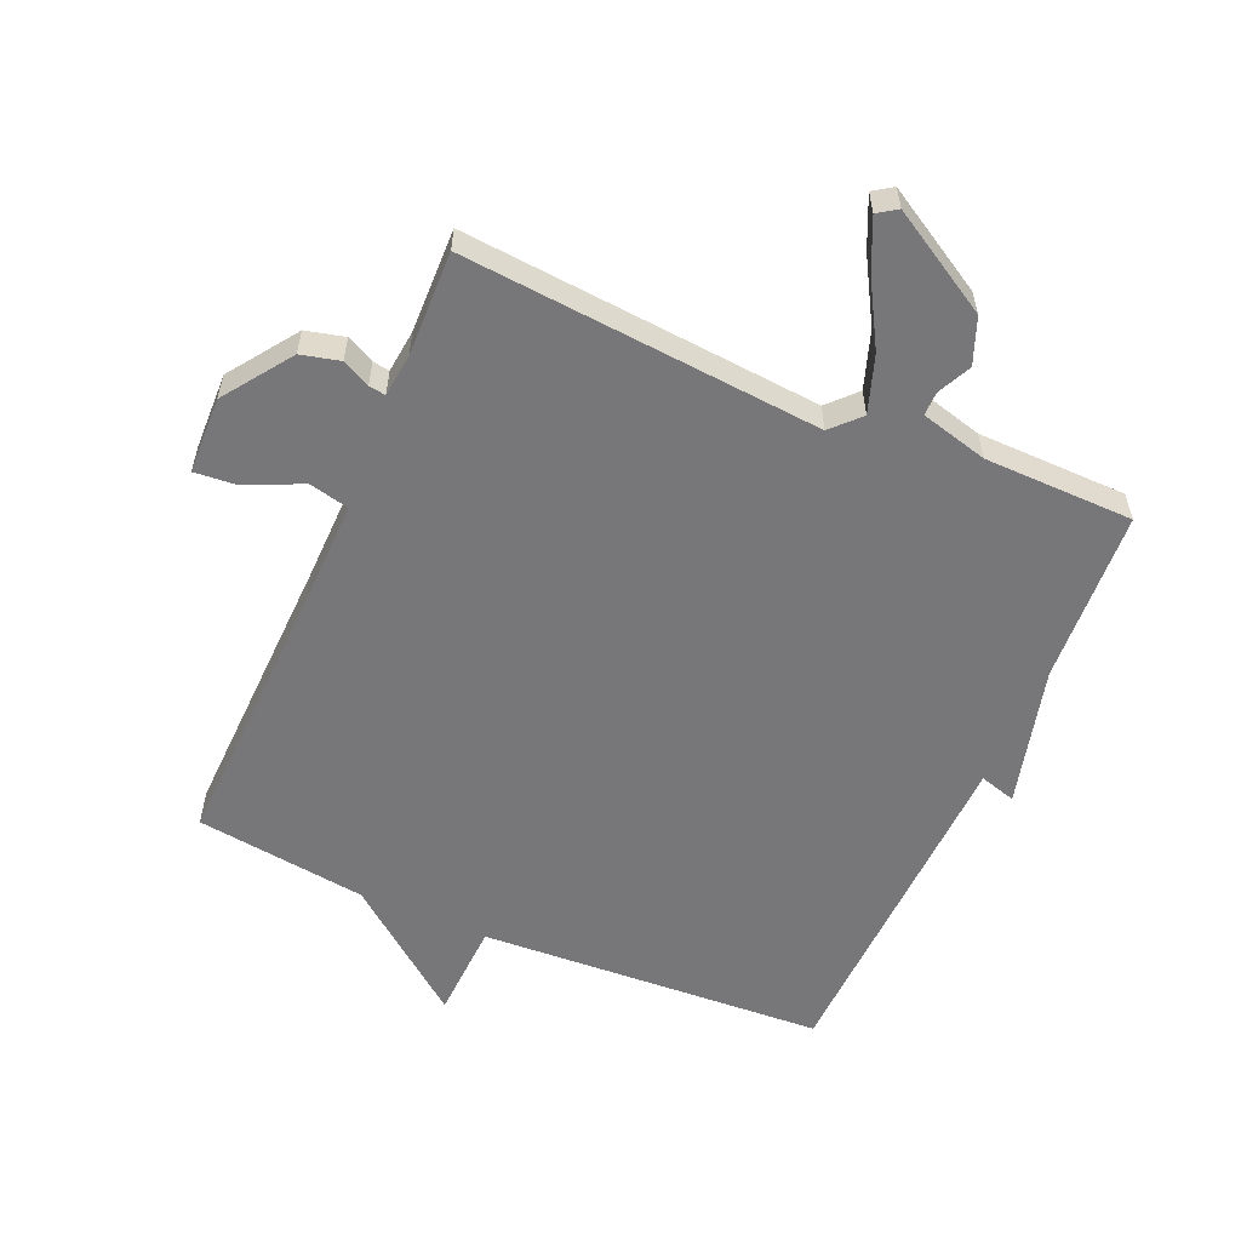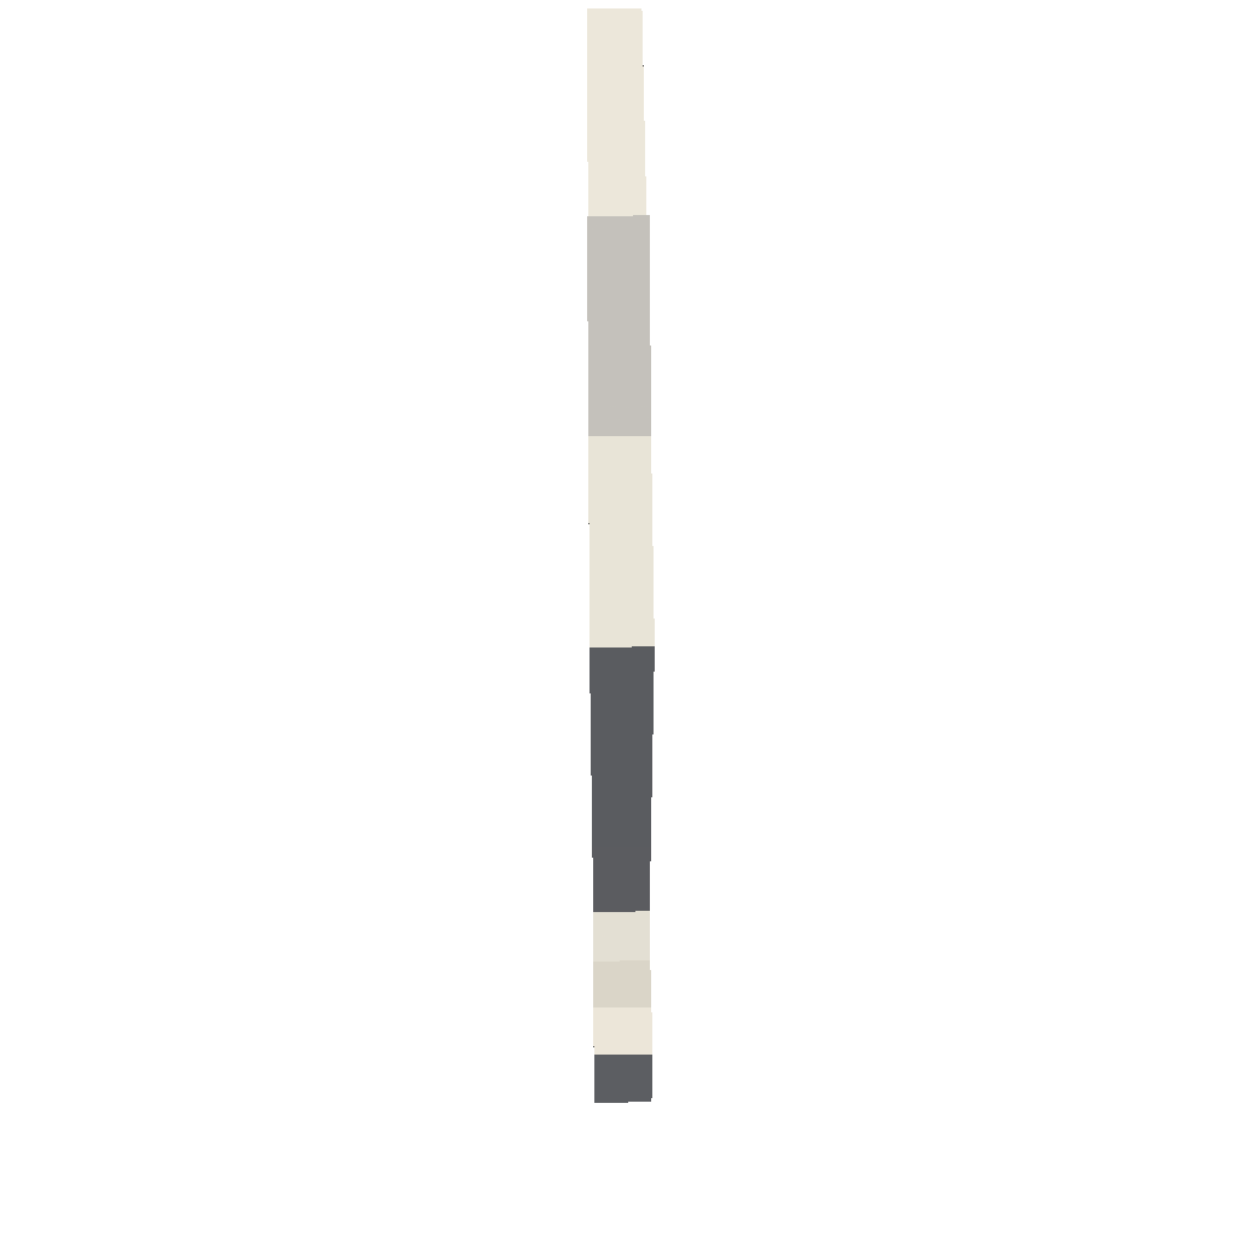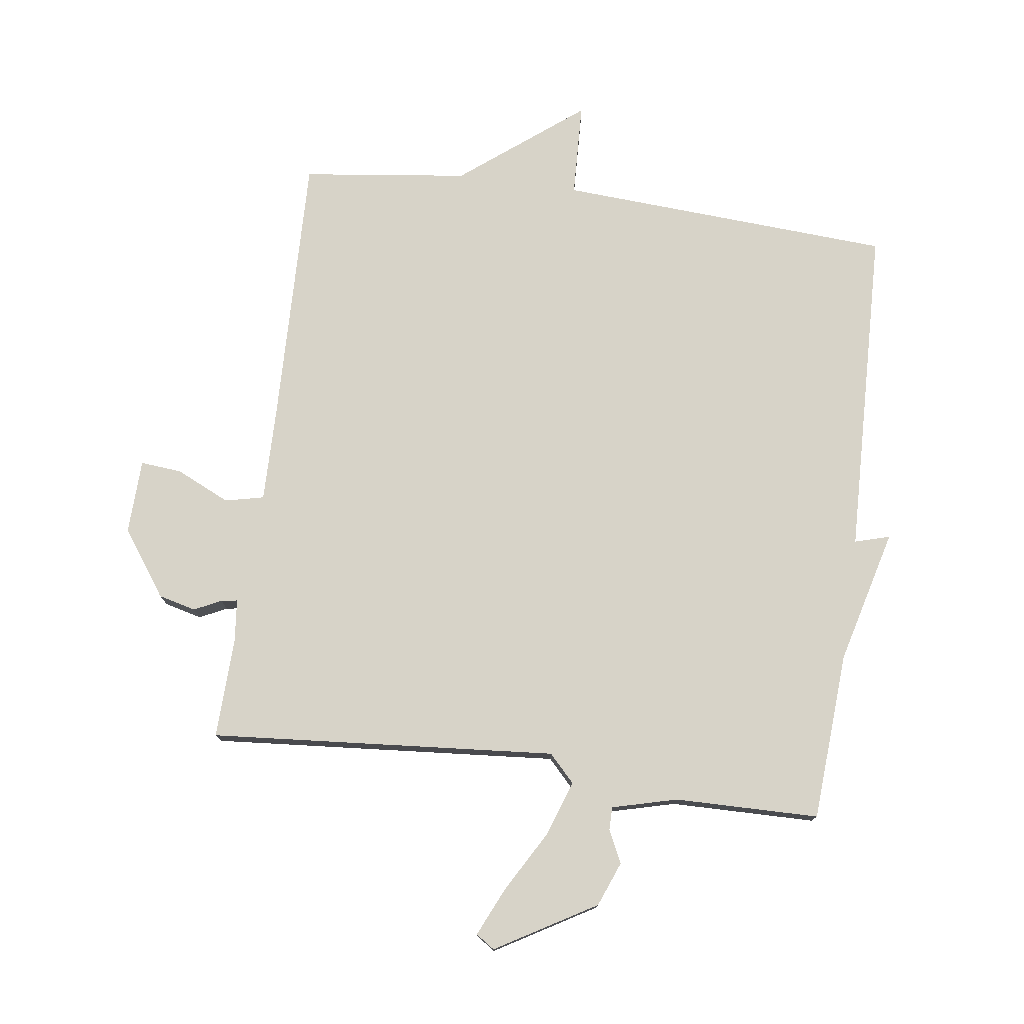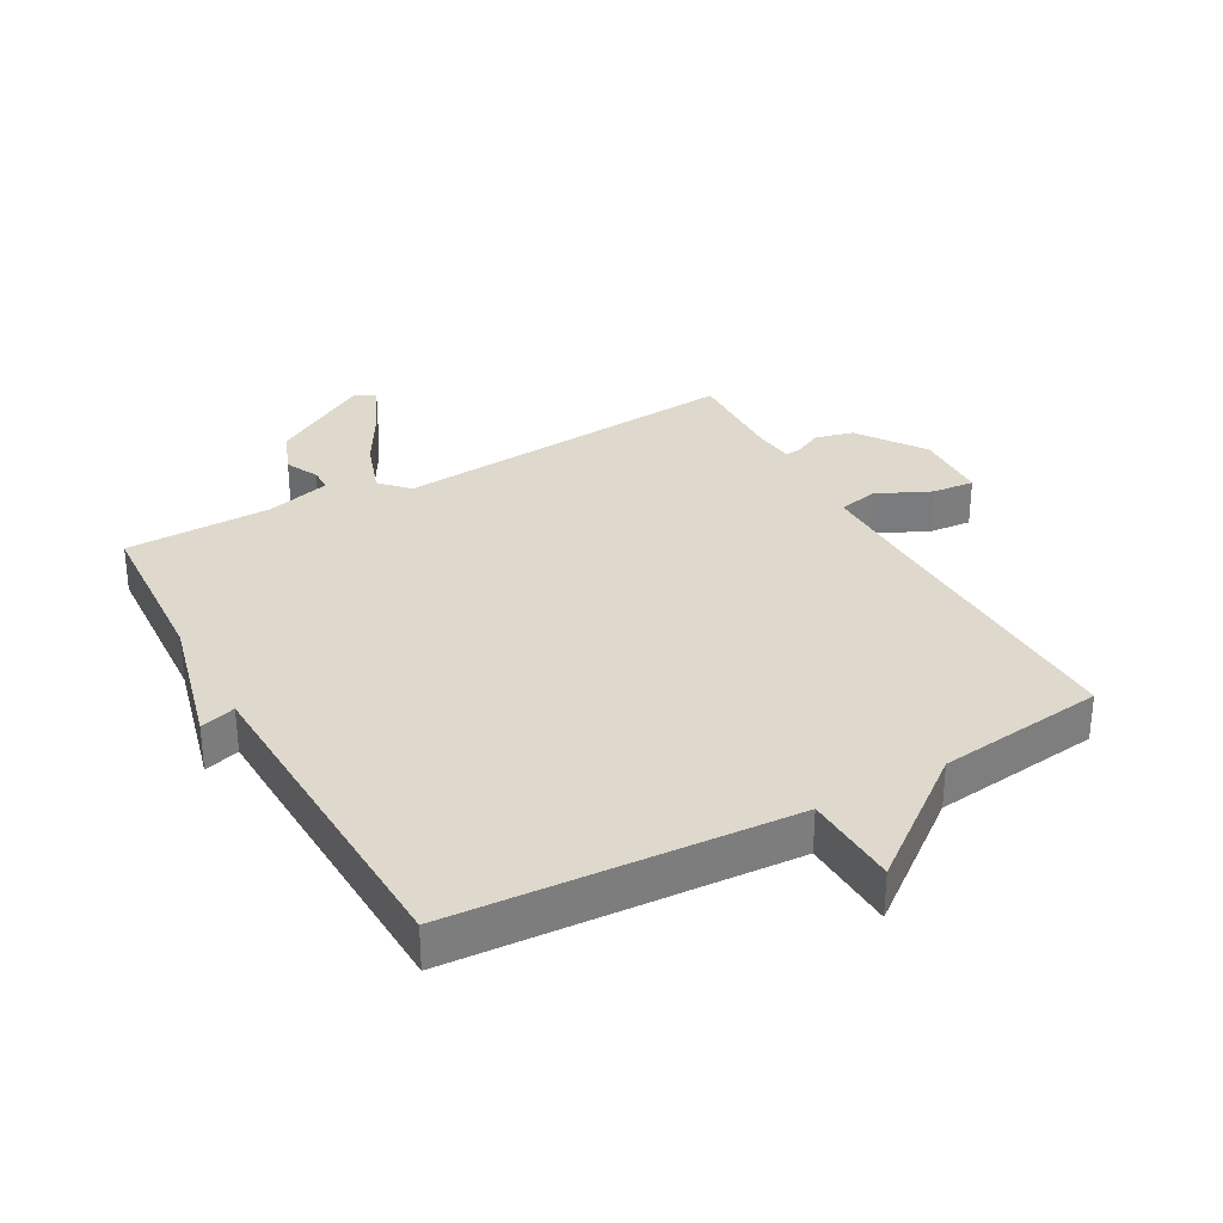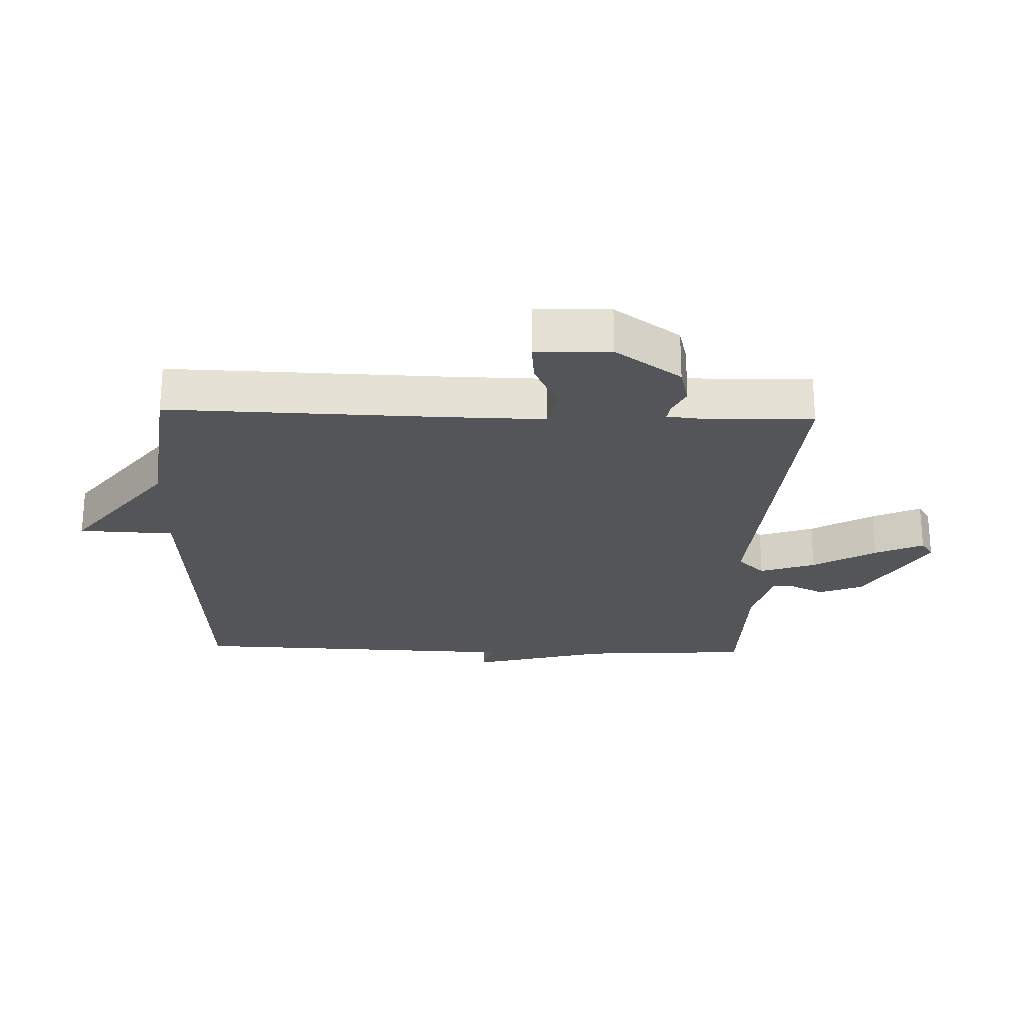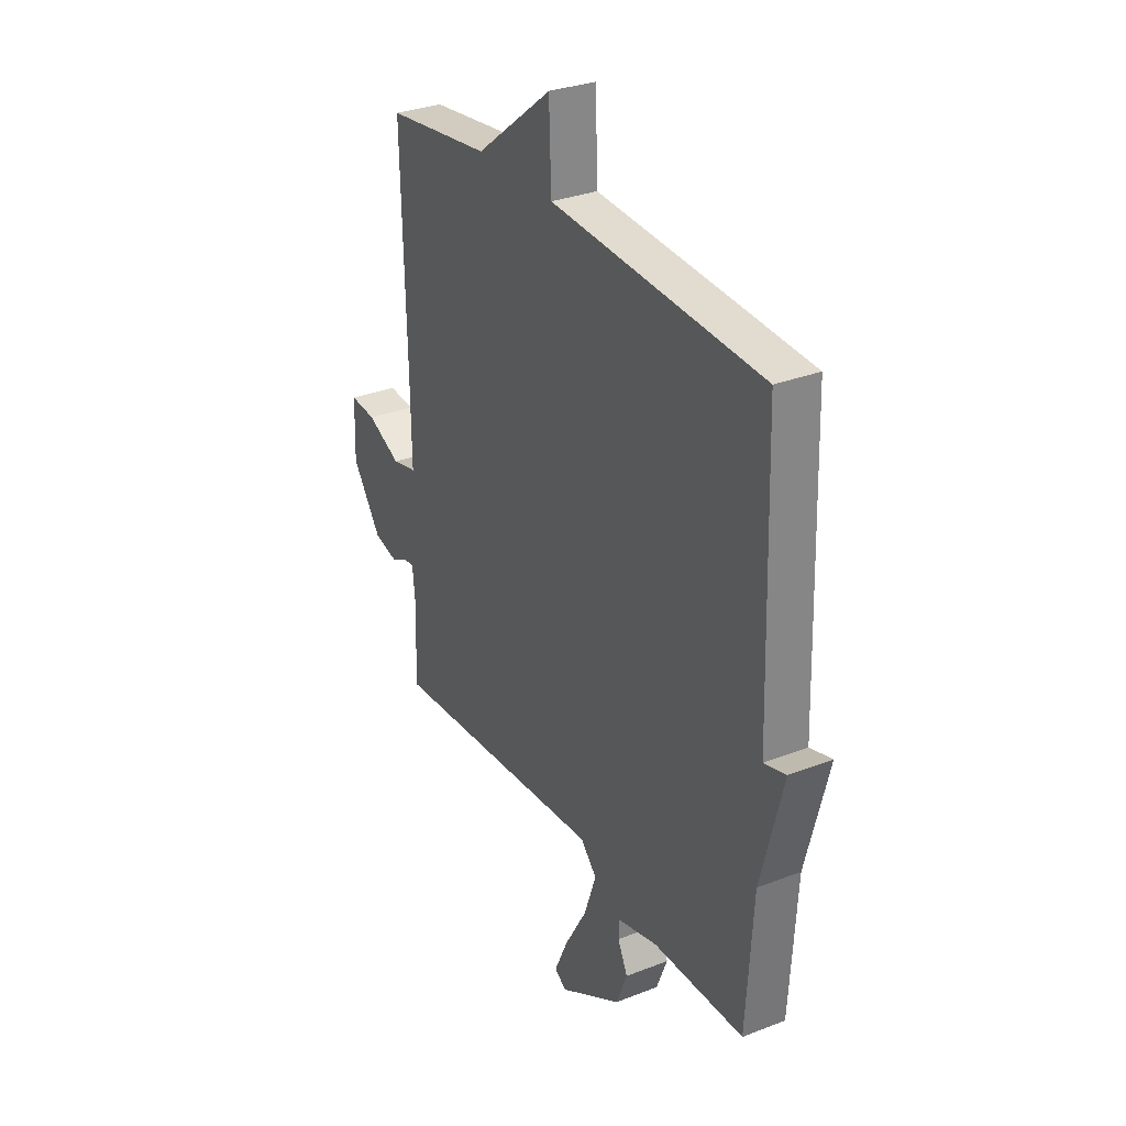
<metadata>
{"format":"obj","ext":"obj","renderer":"f3d","projection":"perspective","resolution":1024,"background":"white","views":[{"elev":-57.2,"azim":156.4,"up":"+Y"},{"elev":54.2,"azim":89.5,"up":"+Z"},{"elev":76.6,"azim":-172.3,"up":"+Y"},{"elev":32.0,"azim":-29.1,"up":"+Y"},{"elev":-24.5,"azim":88.1,"up":"+Y"},{"elev":30.9,"azim":-119.2,"up":"+Z"}]}
</metadata>
<code>
v -0.5 0.07 -0.5
v -0.517 0.07 -0.231
v -0.573 0.07 -0.015
v -0.517 0.07 -0.031
v -0.5 0.07 0.5
v 0.035 0.07 0.533
v 0.041 0.07 0.684
v 0.235 0.07 0.533
v 0.5 0.07 0.5
v 0.489 0.07 0.07
v 0.487 0.07 -0.089
v 0.549 0.07 -0.103
v 0.635 0.07 -0.063
v 0.701 0.07 -0.057
v 0.705 0.07 -0.176
v 0.631 0.07 -0.281
v 0.571 0.07 -0.296
v 0.528 0.07 -0.275
v 0.502 0.07 -0.271
v 0.495 0.07 -0.338
v 0.5 0.07 -0.5
v -0.054 0.07 -0.456
v -0.095 0.07 -0.499
v -0.065 0.07 -0.587
v -0.008 0.07 -0.686
v 0.027 0.07 -0.763
v -0.003 0.07 -0.783
v -0.162 0.07 -0.69
v -0.19 0.07 -0.619
v -0.165 0.07 -0.567
v -0.165 0.07 -0.53
v -0.269 0.07 -0.503
v -0.5 0 -0.5
v -0.517 0 -0.231
v -0.573 0 -0.015
v -0.517 0 -0.031
v -0.5 0 0.5
v 0.035 0 0.533
v 0.041 0 0.684
v 0.235 0 0.533
v 0.5 0 0.5
v 0.489 0 0.07
v 0.487 0 -0.089
v 0.549 0 -0.103
v 0.635 0 -0.063
v 0.701 0 -0.057
v 0.705 0 -0.176
v 0.631 0 -0.281
v 0.571 0 -0.296
v 0.528 0 -0.275
v 0.502 0 -0.271
v 0.495 0 -0.338
v 0.5 0 -0.5
v -0.054 0 -0.456
v -0.095 0 -0.499
v -0.065 0 -0.587
v -0.008 0 -0.686
v 0.027 0 -0.763
v -0.003 0 -0.783
v -0.162 0 -0.69
v -0.19 0 -0.619
v -0.165 0 -0.567
v -0.165 0 -0.53
v -0.269 0 -0.503
f 28 29 30
f 27 28 30
f 26 27 30
f 25 26 30
f 24 25 30
f 23 24 30 31
f 22 23 31 32
f 20 21 22
f 19 20 22
f 16 17 18
f 15 16 18
f 14 15 18
f 13 14 18
f 12 13 18
f 11 12 18 19
f 8 9 10
f 8 10 11
f 7 8 11
f 6 7 11
f 32 1 2
f 22 32 2
f 19 22 2
f 11 19 2
f 6 11 2
f 5 6 2
f 4 5 2
f 2 3 4
f 62 61 60
f 62 60 59
f 62 59 58
f 62 58 57
f 62 57 56
f 63 62 56 55
f 64 63 55 54
f 54 53 52
f 54 52 51
f 50 49 48
f 50 48 47
f 50 47 46
f 50 46 45
f 50 45 44
f 51 50 44 43
f 42 41 40
f 43 42 40
f 43 40 39
f 43 39 38
f 34 33 64
f 34 64 54
f 34 54 51
f 34 51 43
f 34 43 38
f 34 38 37
f 34 37 36
f 36 35 34
f 1 33 34 2
f 2 34 35 3
f 3 35 36 4
f 4 36 37 5
f 5 37 38 6
f 6 38 39 7
f 7 39 40 8
f 8 40 41 9
f 9 41 42 10
f 10 42 43 11
f 11 43 44 12
f 12 44 45 13
f 13 45 46 14
f 14 46 47 15
f 15 47 48 16
f 16 48 49 17
f 17 49 50 18
f 18 50 51 19
f 19 51 52 20
f 20 52 53 21
f 21 53 54 22
f 22 54 55 23
f 23 55 56 24
f 24 56 57 25
f 25 57 58 26
f 26 58 59 27
f 27 59 60 28
f 28 60 61 29
f 29 61 62 30
f 30 62 63 31
f 31 63 64 32
f 32 64 33 1

</code>
